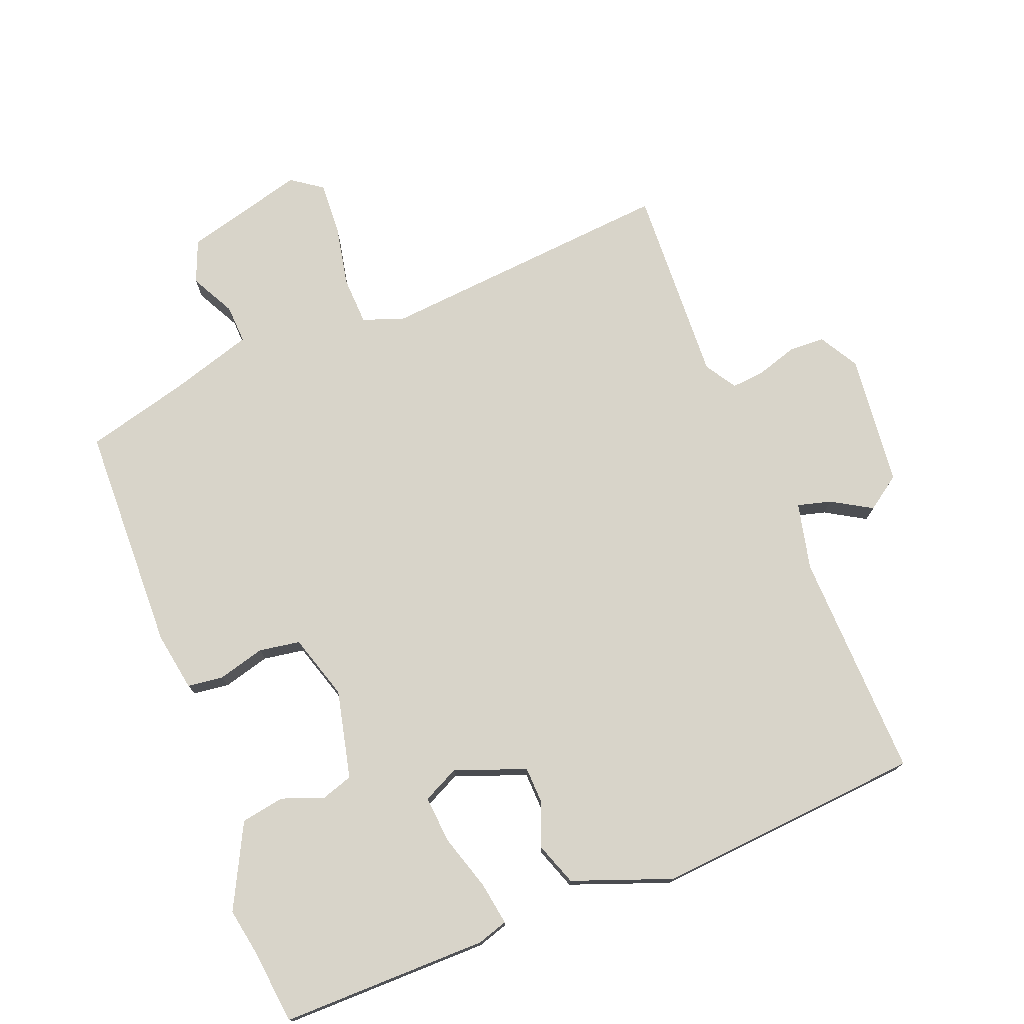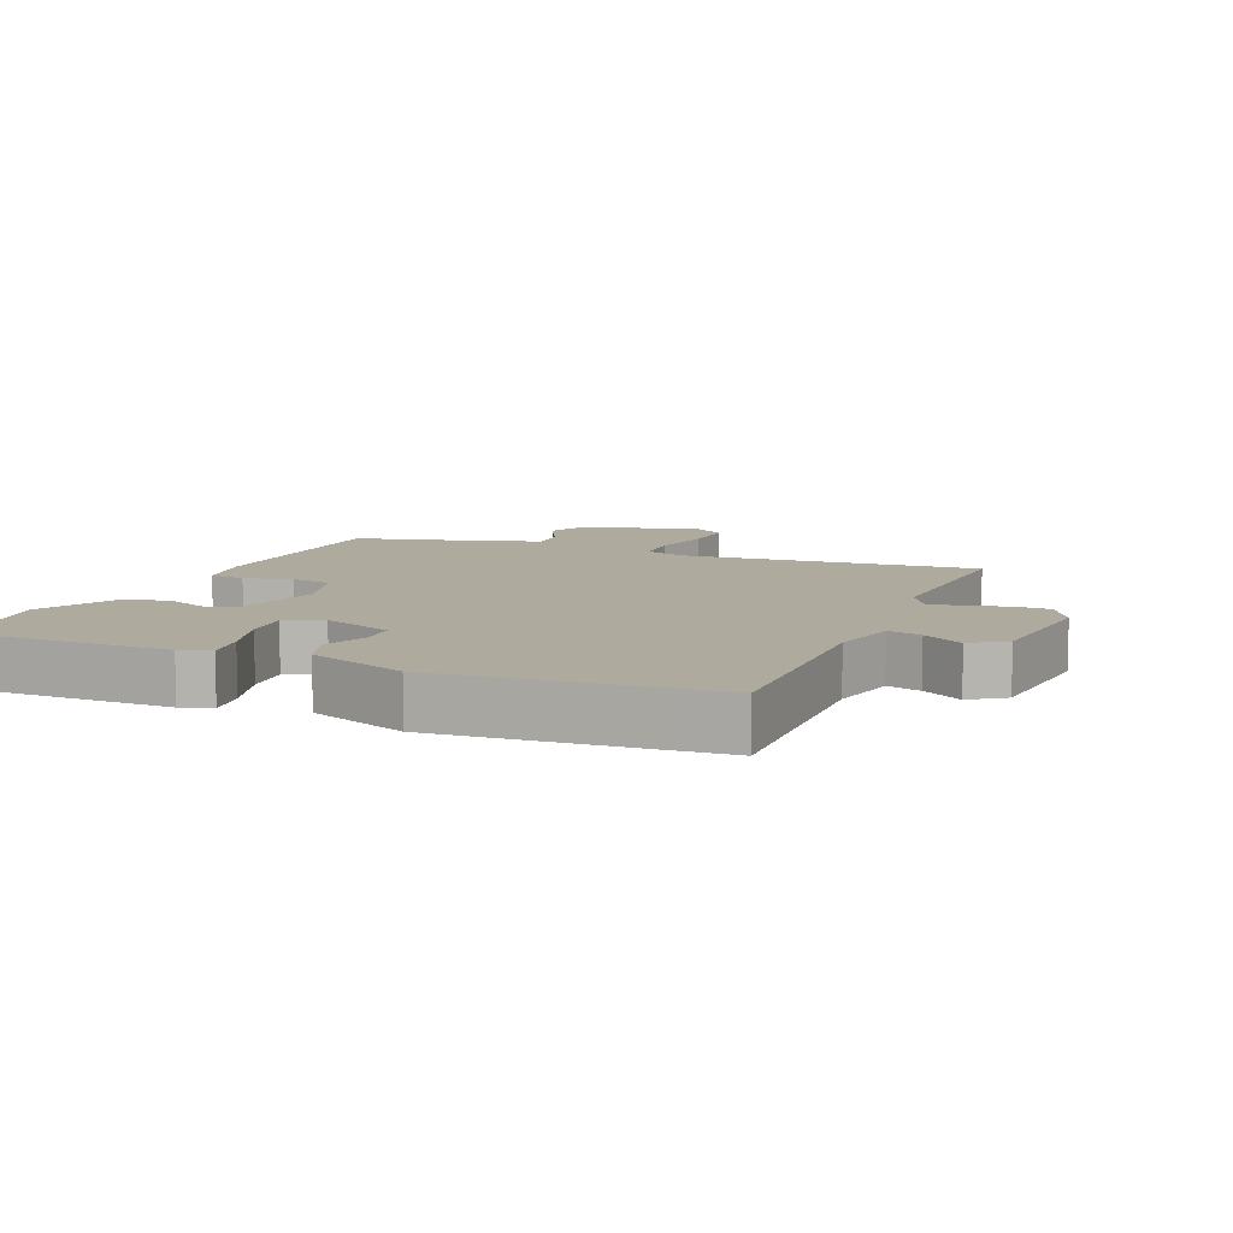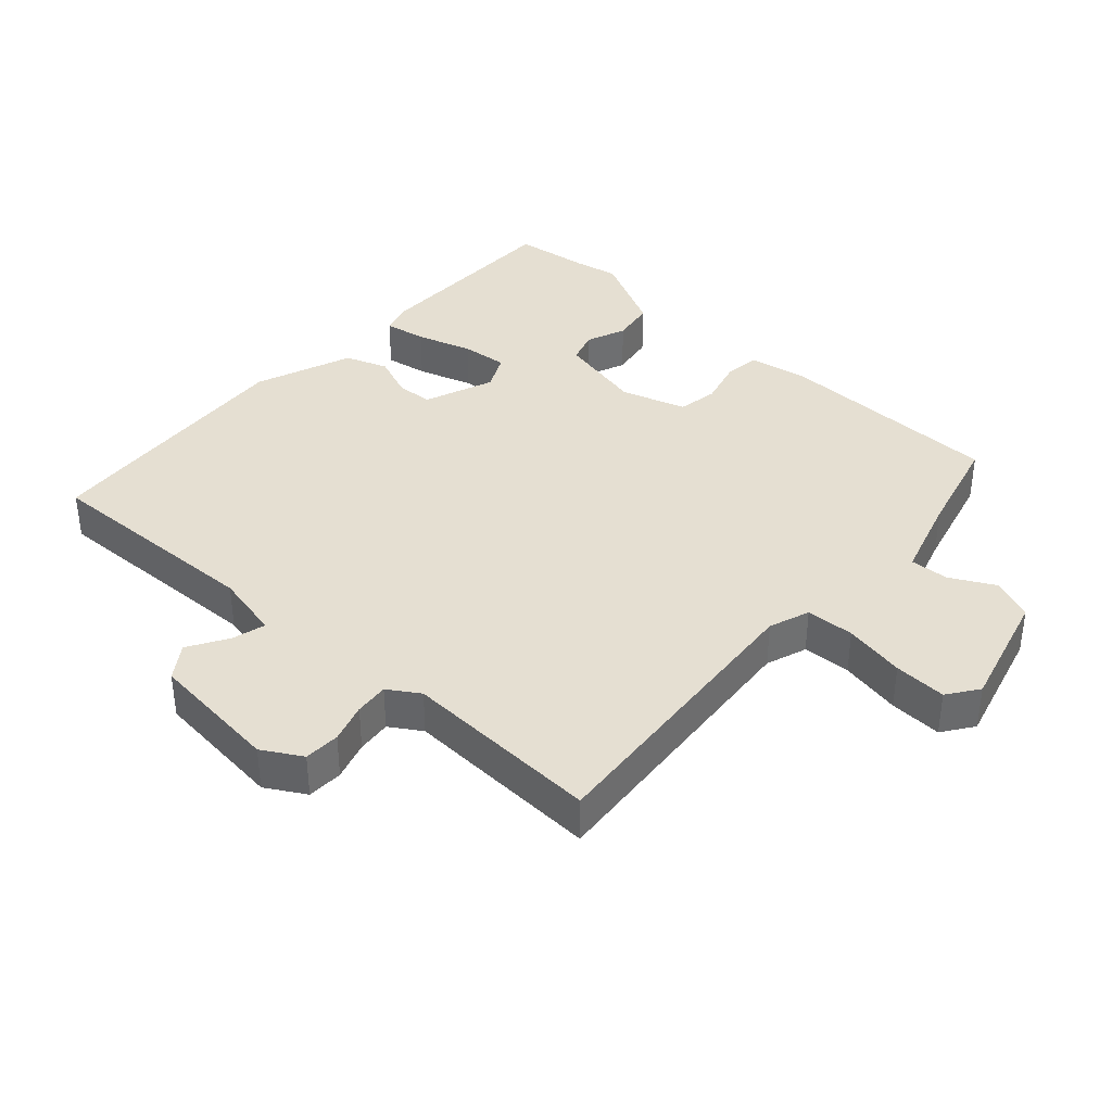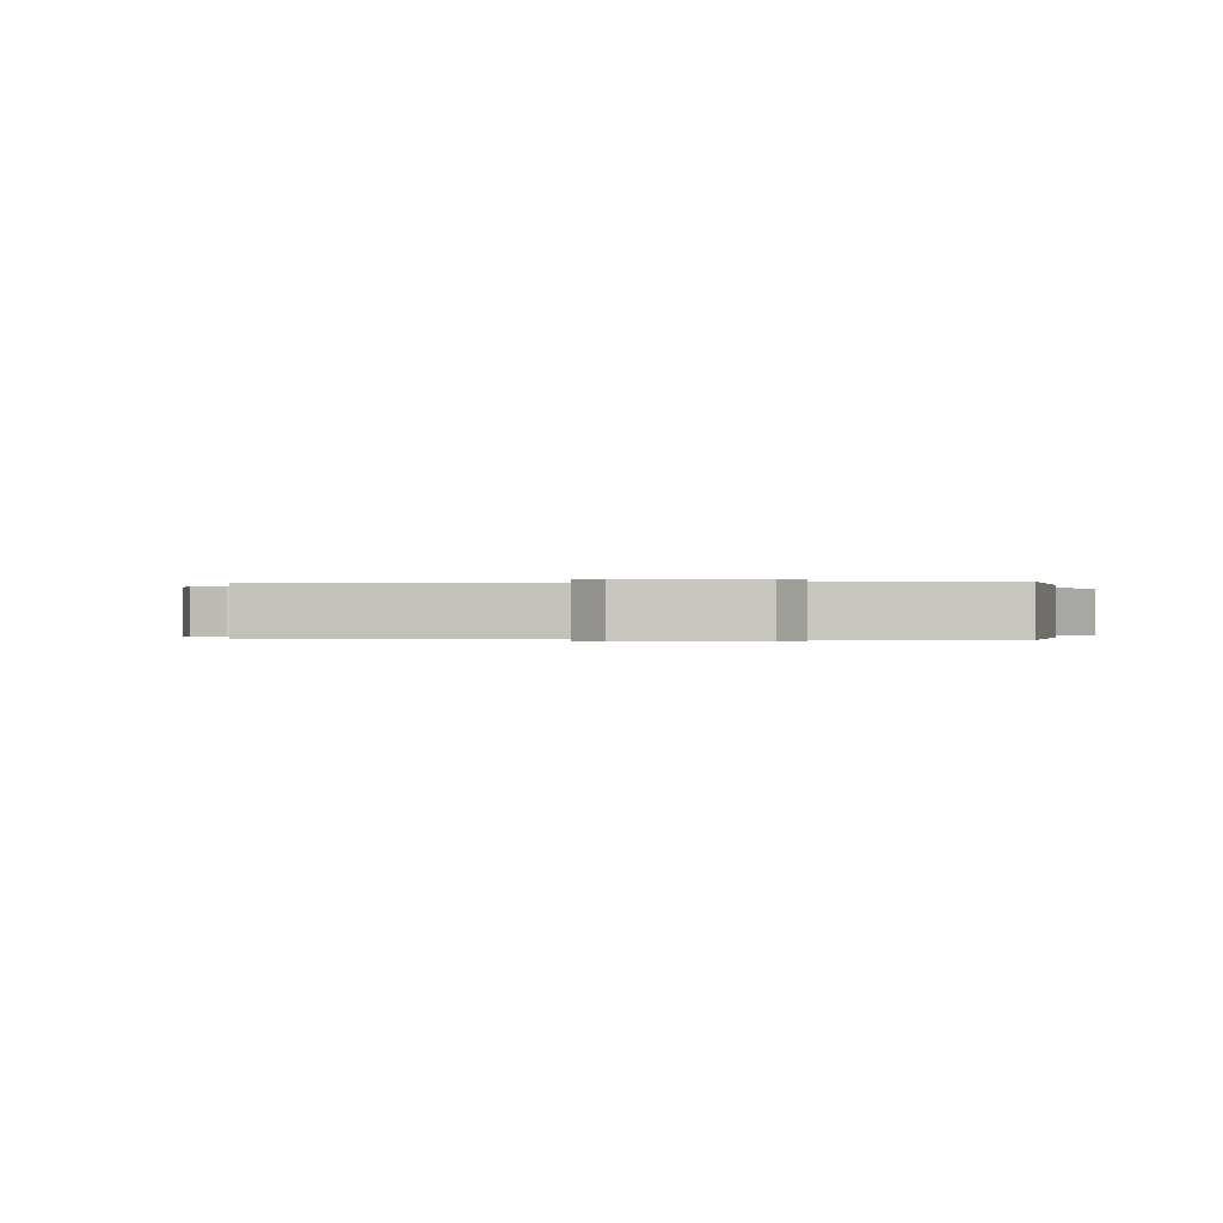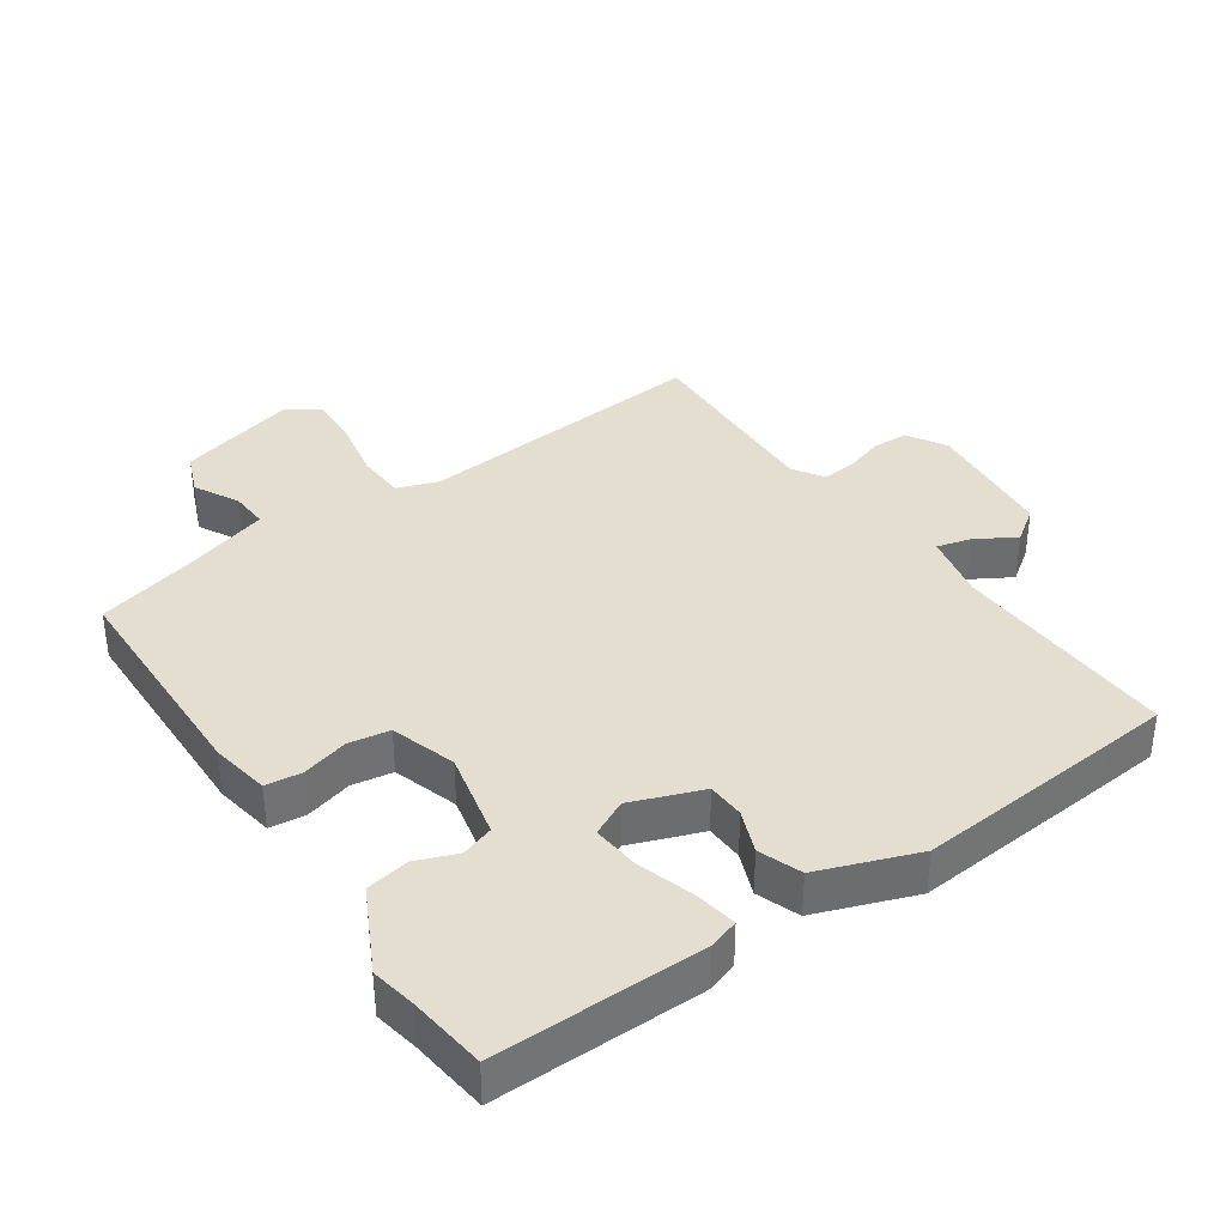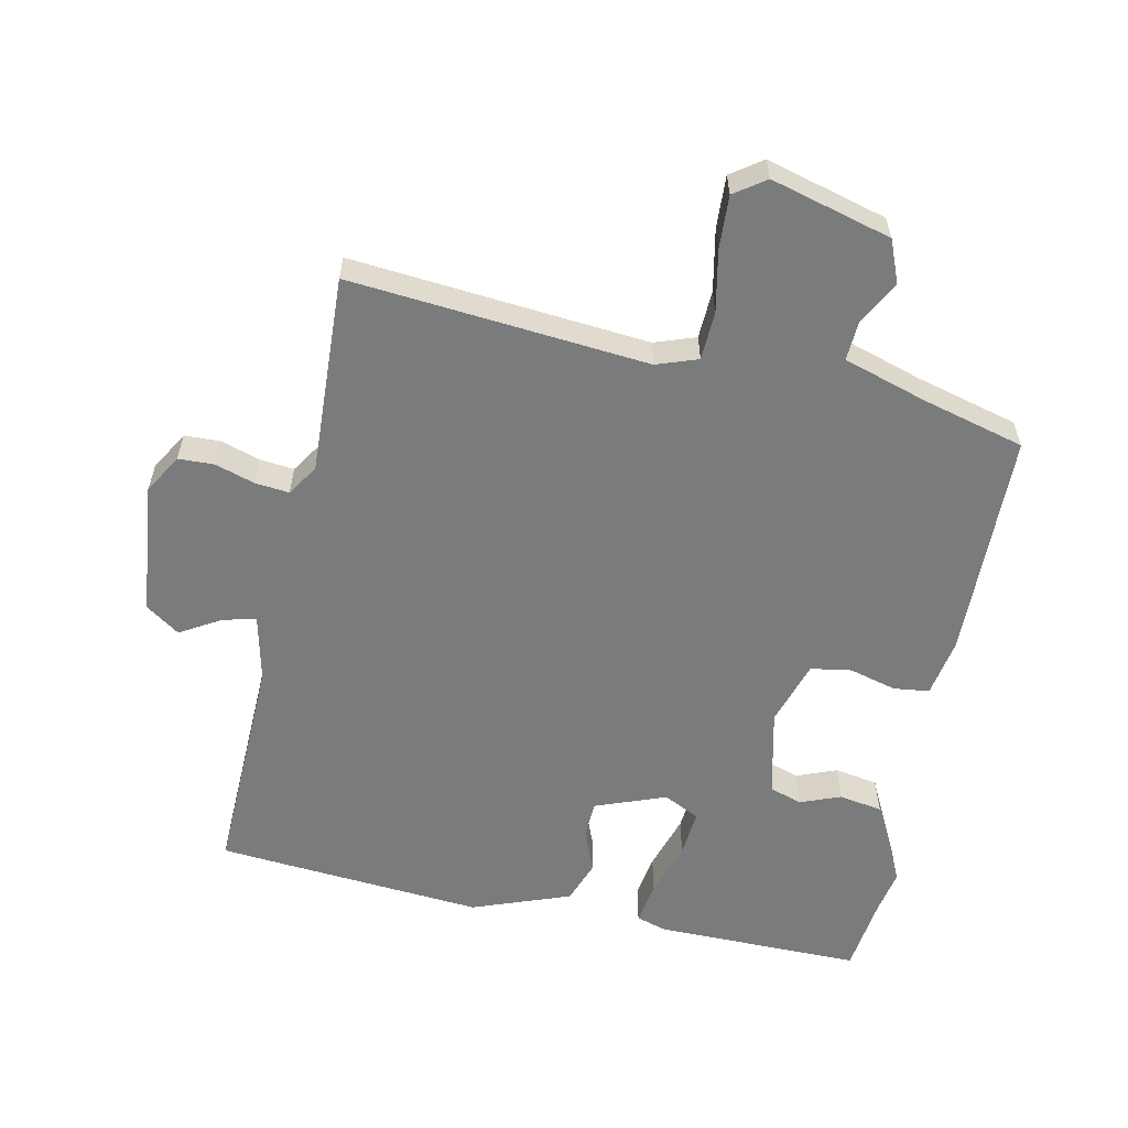
<metadata>
{"format":"obj","ext":"obj","renderer":"f3d","projection":"perspective","resolution":1024,"background":"white","views":[{"elev":75.2,"azim":161.5,"up":"+Y"},{"elev":9.2,"azim":-154.0,"up":"+Y"},{"elev":37.5,"azim":-44.8,"up":"+Y"},{"elev":-0.1,"azim":15.3,"up":"+Y"},{"elev":36.5,"azim":148.2,"up":"+Y"},{"elev":-58.3,"azim":-9.0,"up":"+Y"}]}
</metadata>
<code>
v -0.479 0.07 0.535
v -0.027 0.07 0.472
v 0.037 0.07 0.491
v 0.044 0.07 0.565
v 0.03 0.07 0.66
v 0.03 0.07 0.741
v 0.079 0.07 0.772
v 0.261 0.07 0.713
v 0.284 0.07 0.647
v 0.245 0.07 0.581
v 0.239 0.07 0.522
v 0.365 0.07 0.476
v 0.519 0.07 0.427
v 0.51 0.07 0.077
v 0.49 0.07 -0.013
v 0.435 0.07 -0.017
v 0.364 0.07 0.006
v 0.301 0.07 -0.001
v 0.265 0.07 -0.099
v 0.289 0.07 -0.235
v 0.338 0.07 -0.254
v 0.401 0.07 -0.233
v 0.467 0.07 -0.248
v 0.525 0.07 -0.378
v 0.509 0.07 -0.446
v 0.489 0.07 -0.563
v 0.173 0.07 -0.545
v 0.127 0.07 -0.528
v 0.141 0.07 -0.463
v 0.172 0.07 -0.379
v 0.182 0.07 -0.307
v 0.128 0.07 -0.277
v 0.018 0.07 -0.312
v 0.013 0.07 -0.369
v 0.036 0.07 -0.436
v 0.009 0.07 -0.5
v -0.144 0.07 -0.548
v -0.459 0.07 -0.506
v -0.552 0.07 -0.493
v -0.524 0.07 -0.146
v -0.542 0.07 -0.042
v -0.594 0.07 -0.053
v -0.657 0.07 -0.086
v -0.707 0.07 -0.047
v -0.718 0.07 0.157
v -0.68 0.07 0.215
v -0.625 0.07 0.214
v -0.566 0.07 0.192
v -0.514 0.07 0.184
v -0.481 0.07 0.23
v -0.479 0 0.535
v -0.027 0 0.472
v 0.037 0 0.491
v 0.044 0 0.565
v 0.03 0 0.66
v 0.03 0 0.741
v 0.079 0 0.772
v 0.261 0 0.713
v 0.284 0 0.647
v 0.245 0 0.581
v 0.239 0 0.522
v 0.365 0 0.476
v 0.519 0 0.427
v 0.51 0 0.077
v 0.49 0 -0.013
v 0.435 0 -0.017
v 0.364 0 0.006
v 0.301 0 -0.001
v 0.265 0 -0.099
v 0.289 0 -0.235
v 0.338 0 -0.254
v 0.401 0 -0.233
v 0.467 0 -0.248
v 0.525 0 -0.378
v 0.509 0 -0.446
v 0.489 0 -0.563
v 0.173 0 -0.545
v 0.127 0 -0.528
v 0.141 0 -0.463
v 0.172 0 -0.379
v 0.182 0 -0.307
v 0.128 0 -0.277
v 0.018 0 -0.312
v 0.013 0 -0.369
v 0.036 0 -0.436
v 0.009 0 -0.5
v -0.144 0 -0.548
v -0.459 0 -0.506
v -0.552 0 -0.493
v -0.524 0 -0.146
v -0.542 0 -0.042
v -0.594 0 -0.053
v -0.657 0 -0.086
v -0.707 0 -0.047
v -0.718 0 0.157
v -0.68 0 0.215
v -0.625 0 0.214
v -0.566 0 0.192
v -0.514 0 0.184
v -0.481 0 0.23
f 45 46 47 48
f 45 48 49
f 42 43 44 45
f 41 42 45 49
f 40 41 49 50
f 38 39 40 50
f 34 35 36 37
f 33 34 37 38
f 27 28 29 30
f 25 26 27 30
f 25 30 31
f 24 25 31 32
f 21 22 23 24
f 20 21 24 32
f 14 15 16 17
f 12 13 14 17
f 11 12 17 18
f 7 8 9 10
f 7 10 11
f 4 5 6 7
f 3 4 7 11
f 2 3 11 18
f 33 38 50 1
f 19 20 32
f 18 19 32 33
f 1 2 18 33
f 98 97 96 95
f 99 98 95
f 95 94 93 92
f 99 95 92 91
f 100 99 91 90
f 100 90 89 88
f 87 86 85 84
f 88 87 84 83
f 80 79 78 77
f 80 77 76 75
f 81 80 75
f 82 81 75 74
f 74 73 72 71
f 82 74 71 70
f 67 66 65 64
f 67 64 63 62
f 68 67 62 61
f 60 59 58 57
f 61 60 57
f 57 56 55 54
f 61 57 54 53
f 68 61 53 52
f 51 100 88 83
f 82 70 69
f 83 82 69 68
f 83 68 52 51
f 1 51 52 2
f 2 52 53 3
f 3 53 54 4
f 4 54 55 5
f 5 55 56 6
f 6 56 57 7
f 7 57 58 8
f 8 58 59 9
f 9 59 60 10
f 10 60 61 11
f 11 61 62 12
f 12 62 63 13
f 13 63 64 14
f 14 64 65 15
f 15 65 66 16
f 16 66 67 17
f 17 67 68 18
f 18 68 69 19
f 19 69 70 20
f 20 70 71 21
f 21 71 72 22
f 22 72 73 23
f 23 73 74 24
f 24 74 75 25
f 25 75 76 26
f 26 76 77 27
f 27 77 78 28
f 28 78 79 29
f 29 79 80 30
f 30 80 81 31
f 31 81 82 32
f 32 82 83 33
f 33 83 84 34
f 34 84 85 35
f 35 85 86 36
f 36 86 87 37
f 37 87 88 38
f 38 88 89 39
f 39 89 90 40
f 40 90 91 41
f 41 91 92 42
f 42 92 93 43
f 43 93 94 44
f 44 94 95 45
f 45 95 96 46
f 46 96 97 47
f 47 97 98 48
f 48 98 99 49
f 49 99 100 50
f 50 100 51 1

</code>
